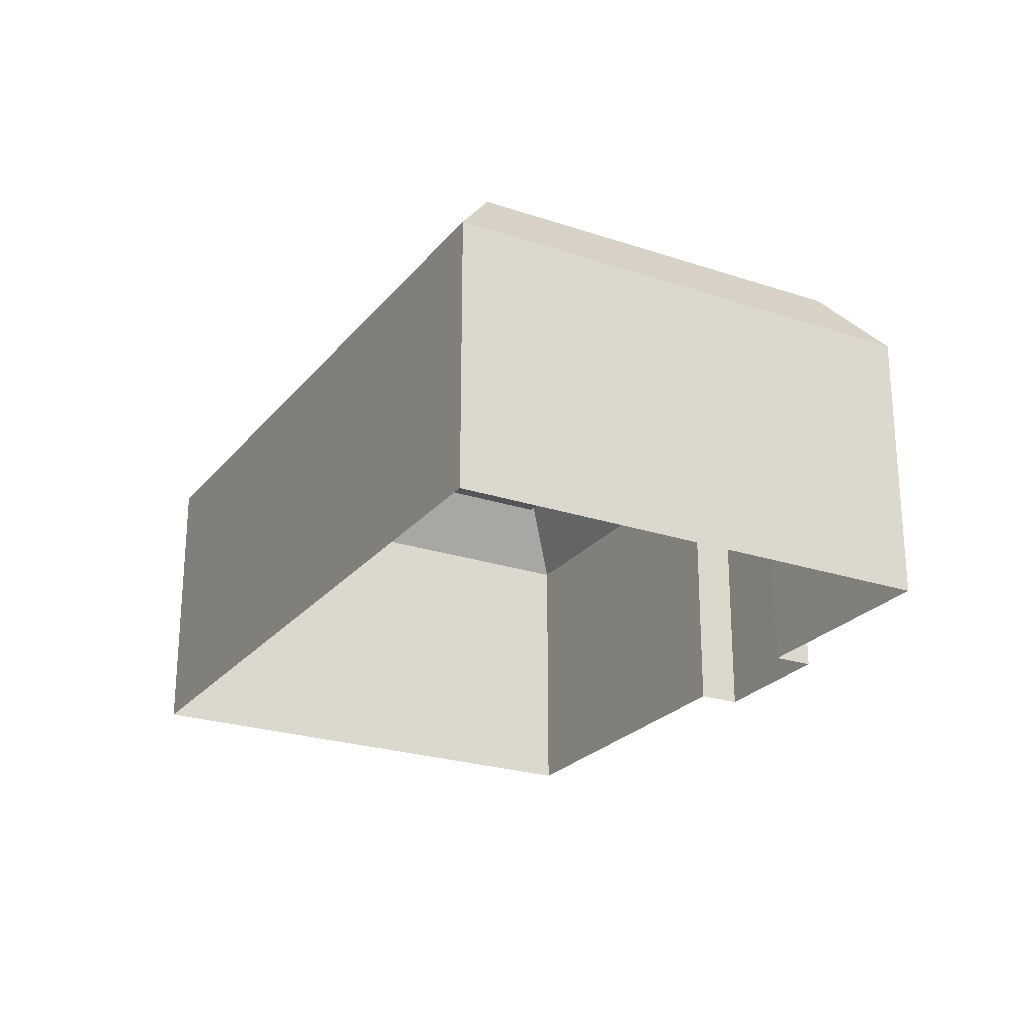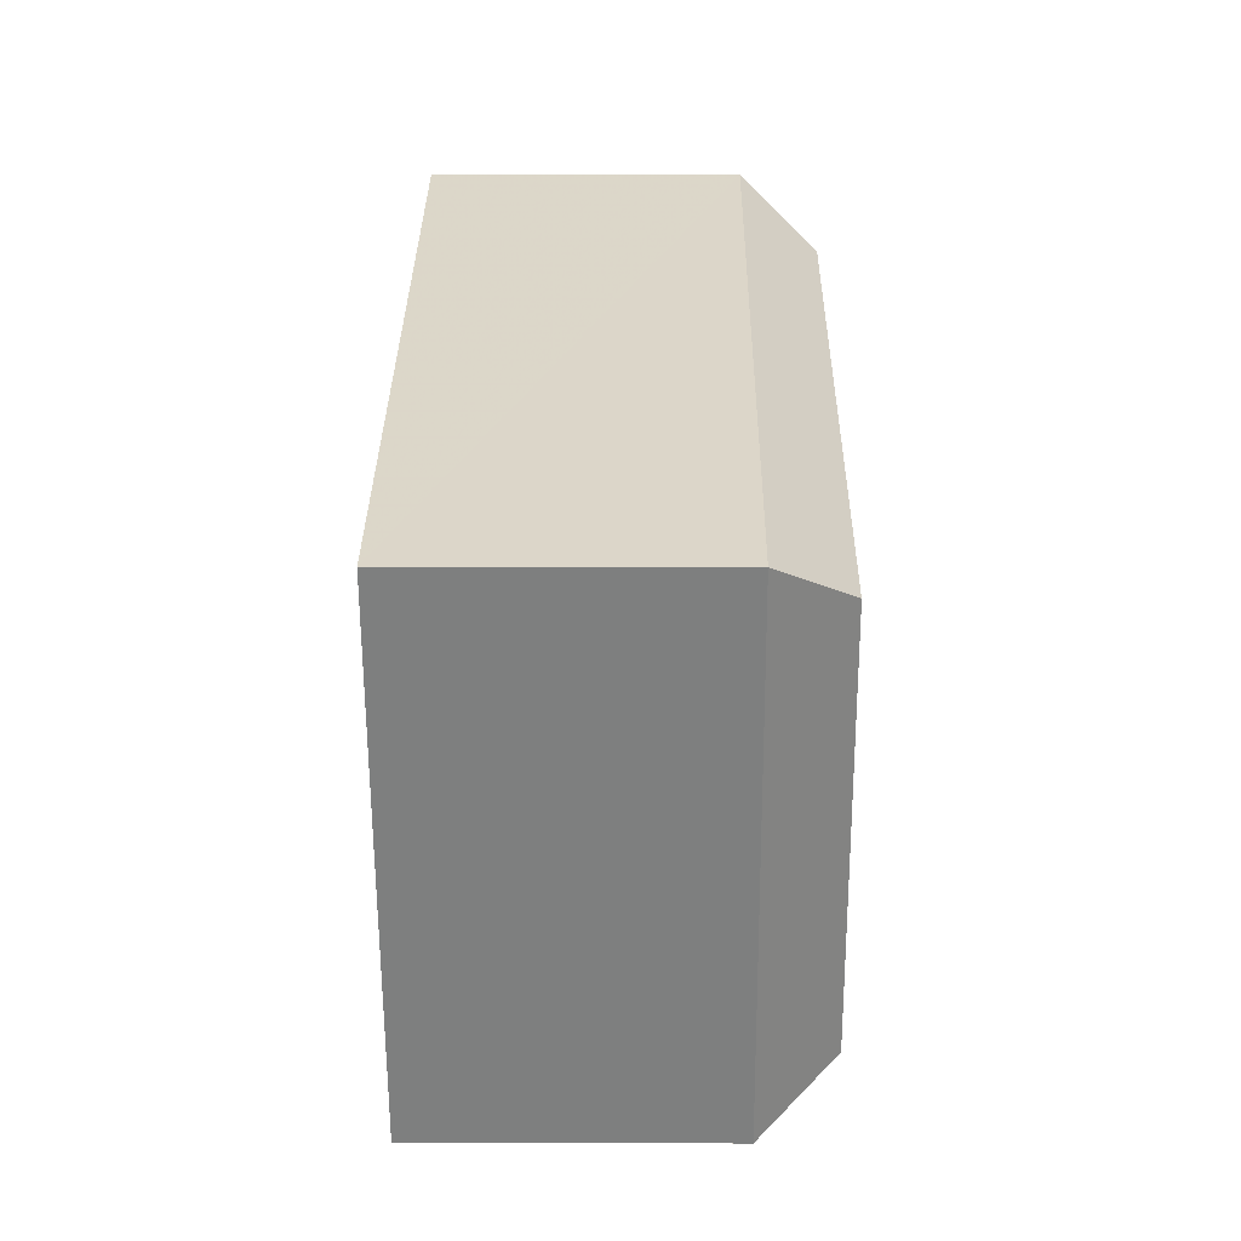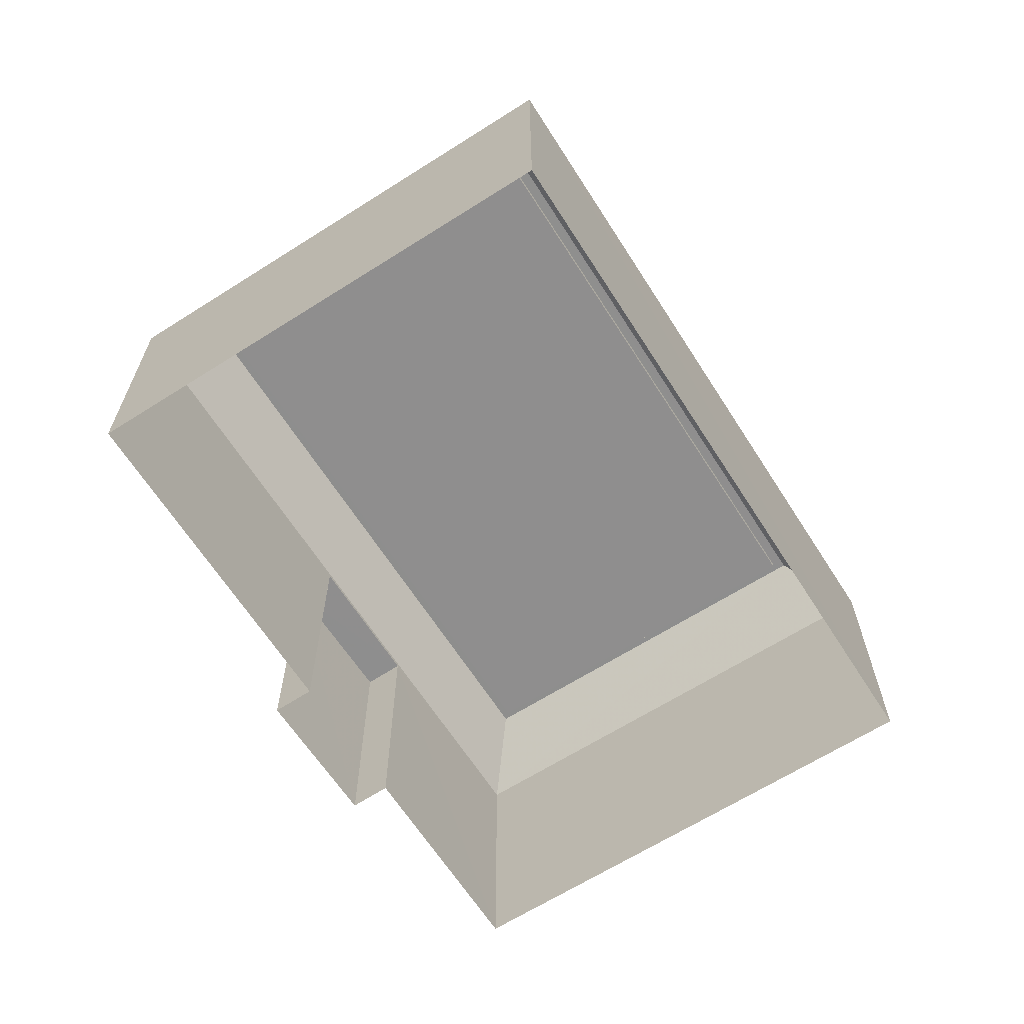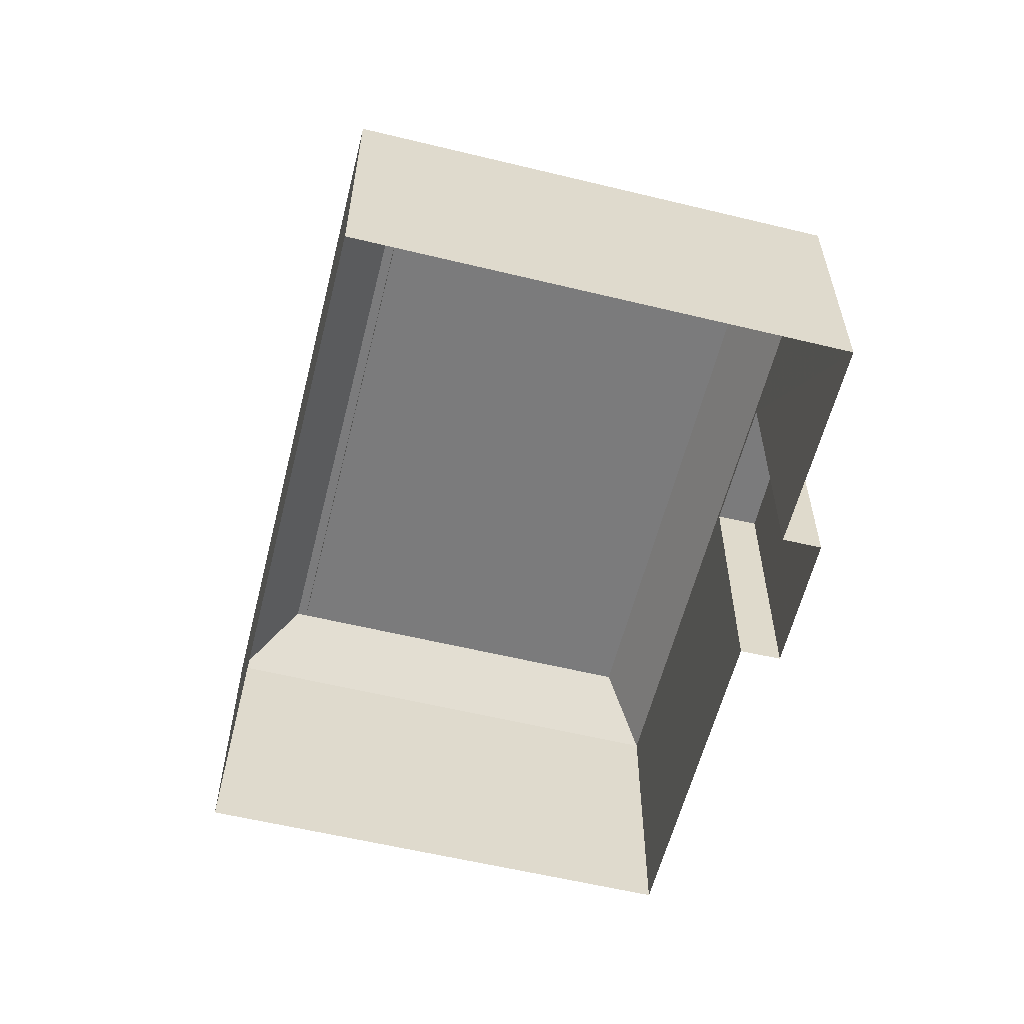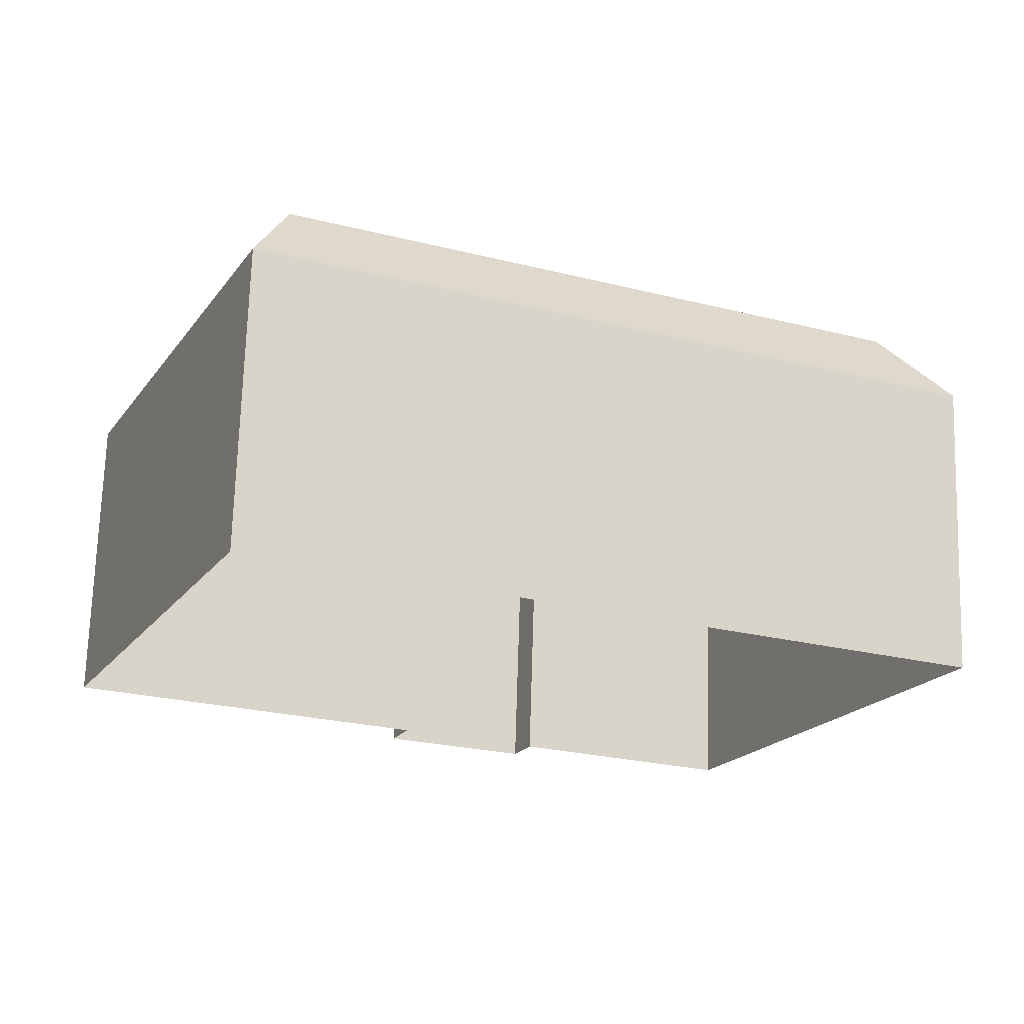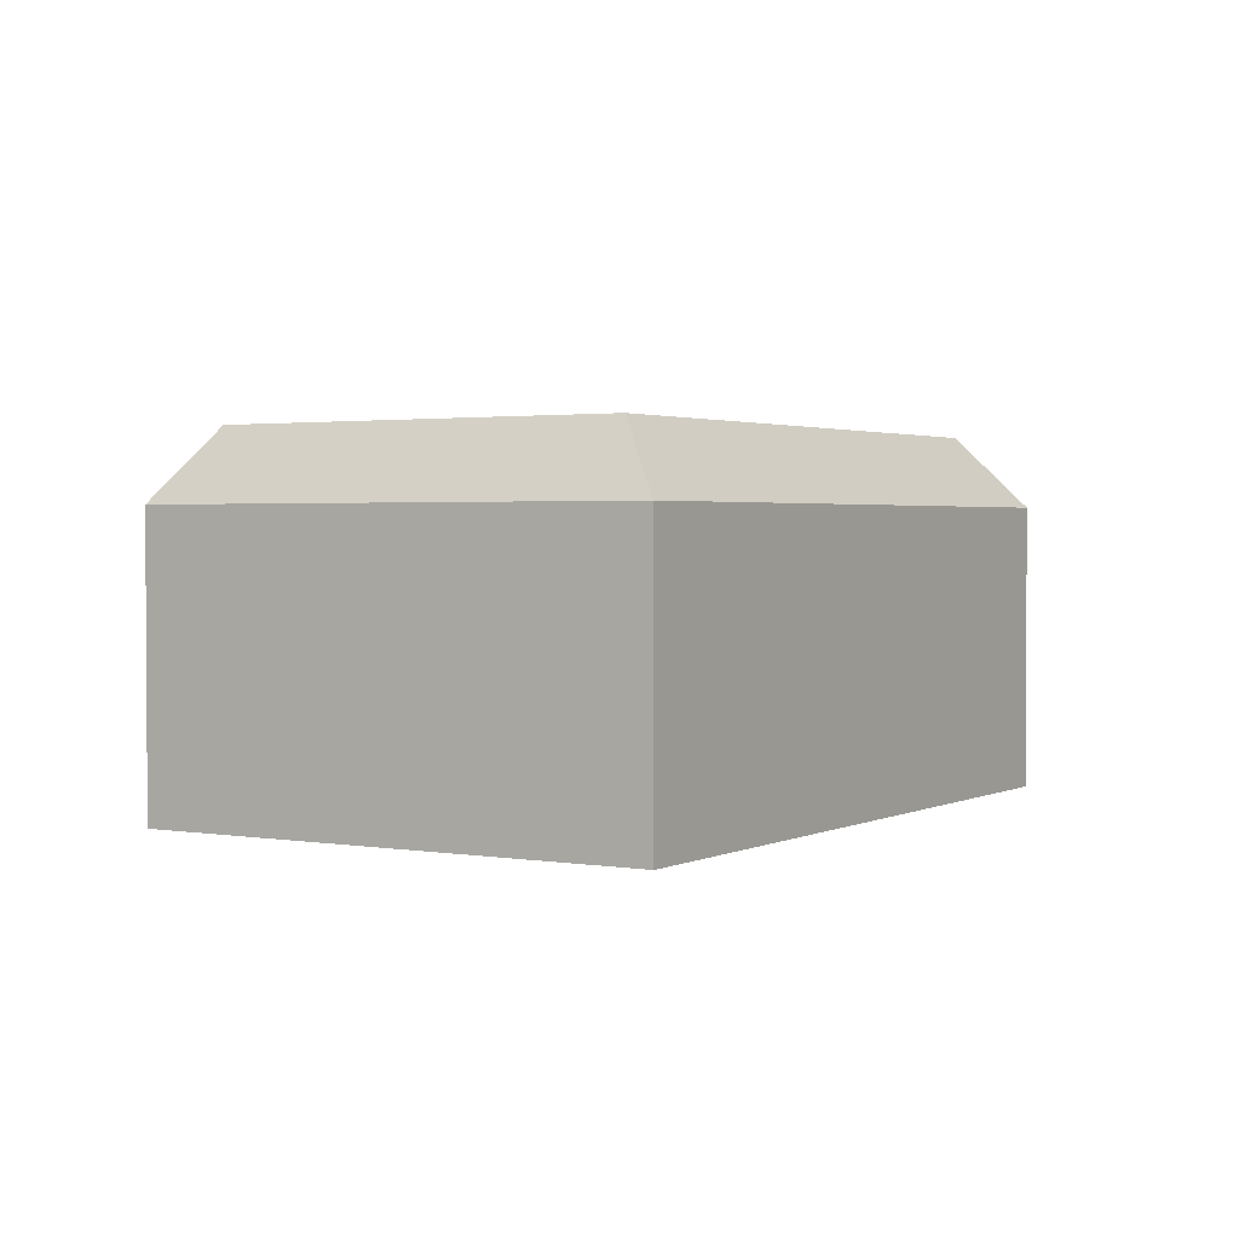
<metadata>
{"format":"obj","ext":"obj","renderer":"f3d","projection":"perspective","resolution":1024,"background":"white","views":[{"elev":-24.1,"azim":-95.2,"up":"+Z"},{"elev":6.6,"azim":-89.3,"up":"+Y"},{"elev":-65.0,"azim":146.3,"up":"+Z"},{"elev":-58.4,"azim":-80.3,"up":"+Z"},{"elev":70.8,"azim":-178.2,"up":"+Y"},{"elev":2.0,"azim":145.4,"up":"+Z"}]}
</metadata>
<code>
v -9468 -3.638e+04 28.79
v -9472 -3.64e+04 28.78
v -9488 -3.639e+04 28.8
v -9482 -3.64e+04 28.79
v -9475 -3.64e+04 28.79
v -9462 -3.64e+04 28.78
v -9475 -3.64e+04 28.78
v -9471 -3.64e+04 28.78
v -9475 -3.64e+04 36.88
v -9475 -3.64e+04 36.88
v -9471 -3.64e+04 36.88
v -9472 -3.64e+04 36.88
v -9482 -3.64e+04 37.03
v -9486 -3.639e+04 39.07
v -9488 -3.639e+04 37.04
v -9481 -3.64e+04 39.07
v -9469 -3.638e+04 39.06
v -9468 -3.638e+04 37.03
v -9464 -3.639e+04 39.06
v -9462 -3.64e+04 37.02
v -9481 -3.64e+04 38.82
v -9469 -3.638e+04 38.81
v -9485 -3.639e+04 38.82
v -9464 -3.639e+04 38.81
v -9481 -3.64e+04 39.07
v -9485 -3.639e+04 39.07
v -9469 -3.638e+04 39.06
v -9464 -3.639e+04 39.06
f 1 2 3
f 4 3 5
f 1 6 2
f 7 5 8
f 5 2 8
f 3 2 5
f 9 10 11
f 12 9 11
f 13 14 15
f 16 14 13
f 15 17 18
f 14 17 15
f 18 19 20
f 17 19 18
f 19 16 20
f 20 16 13
f 21 22 23
f 21 24 22
f 25 26 16
f 26 14 16
f 19 17 27
f 28 19 27
f 17 14 26
f 27 17 26
f 25 16 19
f 28 25 19
f 5 7 10
f 9 5 10
f 2 11 8
f 2 12 11
f 11 7 8
f 11 10 7
f 4 5 9
f 9 13 4
f 13 12 20
f 6 12 2
f 20 12 6
f 13 9 12
f 20 6 1
f 18 20 1
f 13 3 4
f 13 15 3
f 18 1 3
f 15 18 3
f 25 21 23
f 26 25 23
f 27 23 22
f 27 26 23
f 28 22 24
f 28 27 22
f 28 24 21
f 25 28 21

</code>
